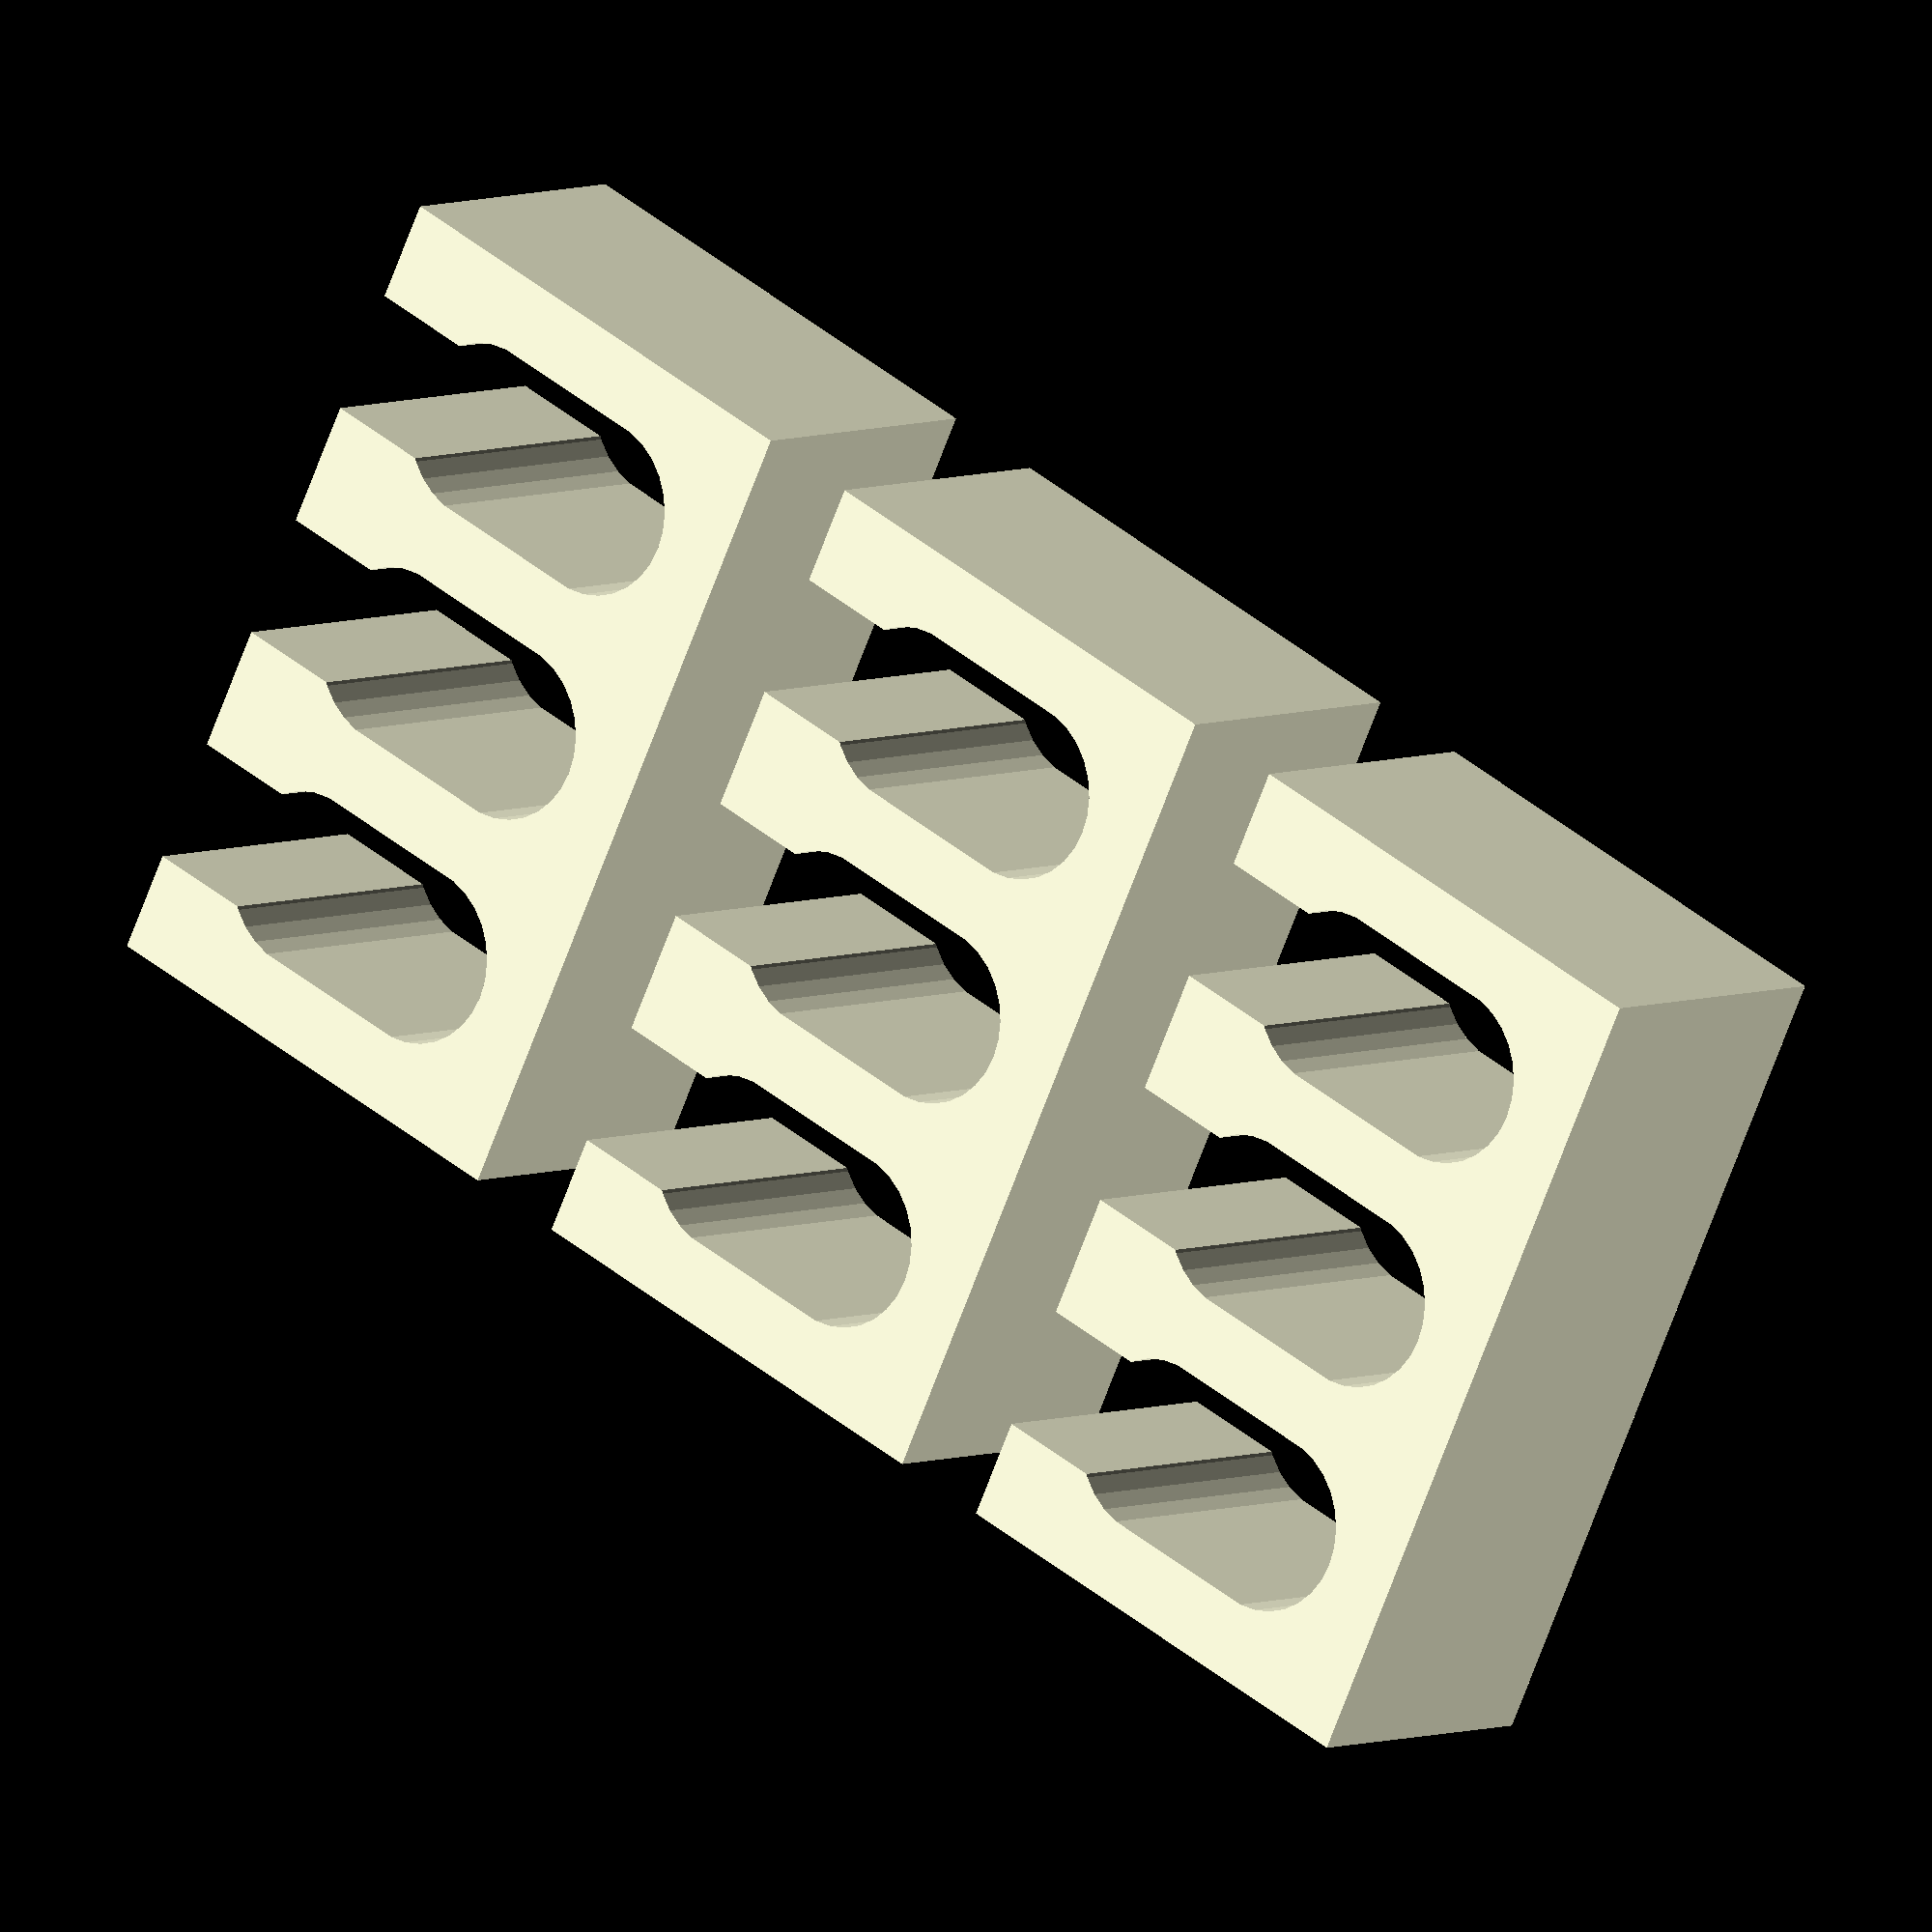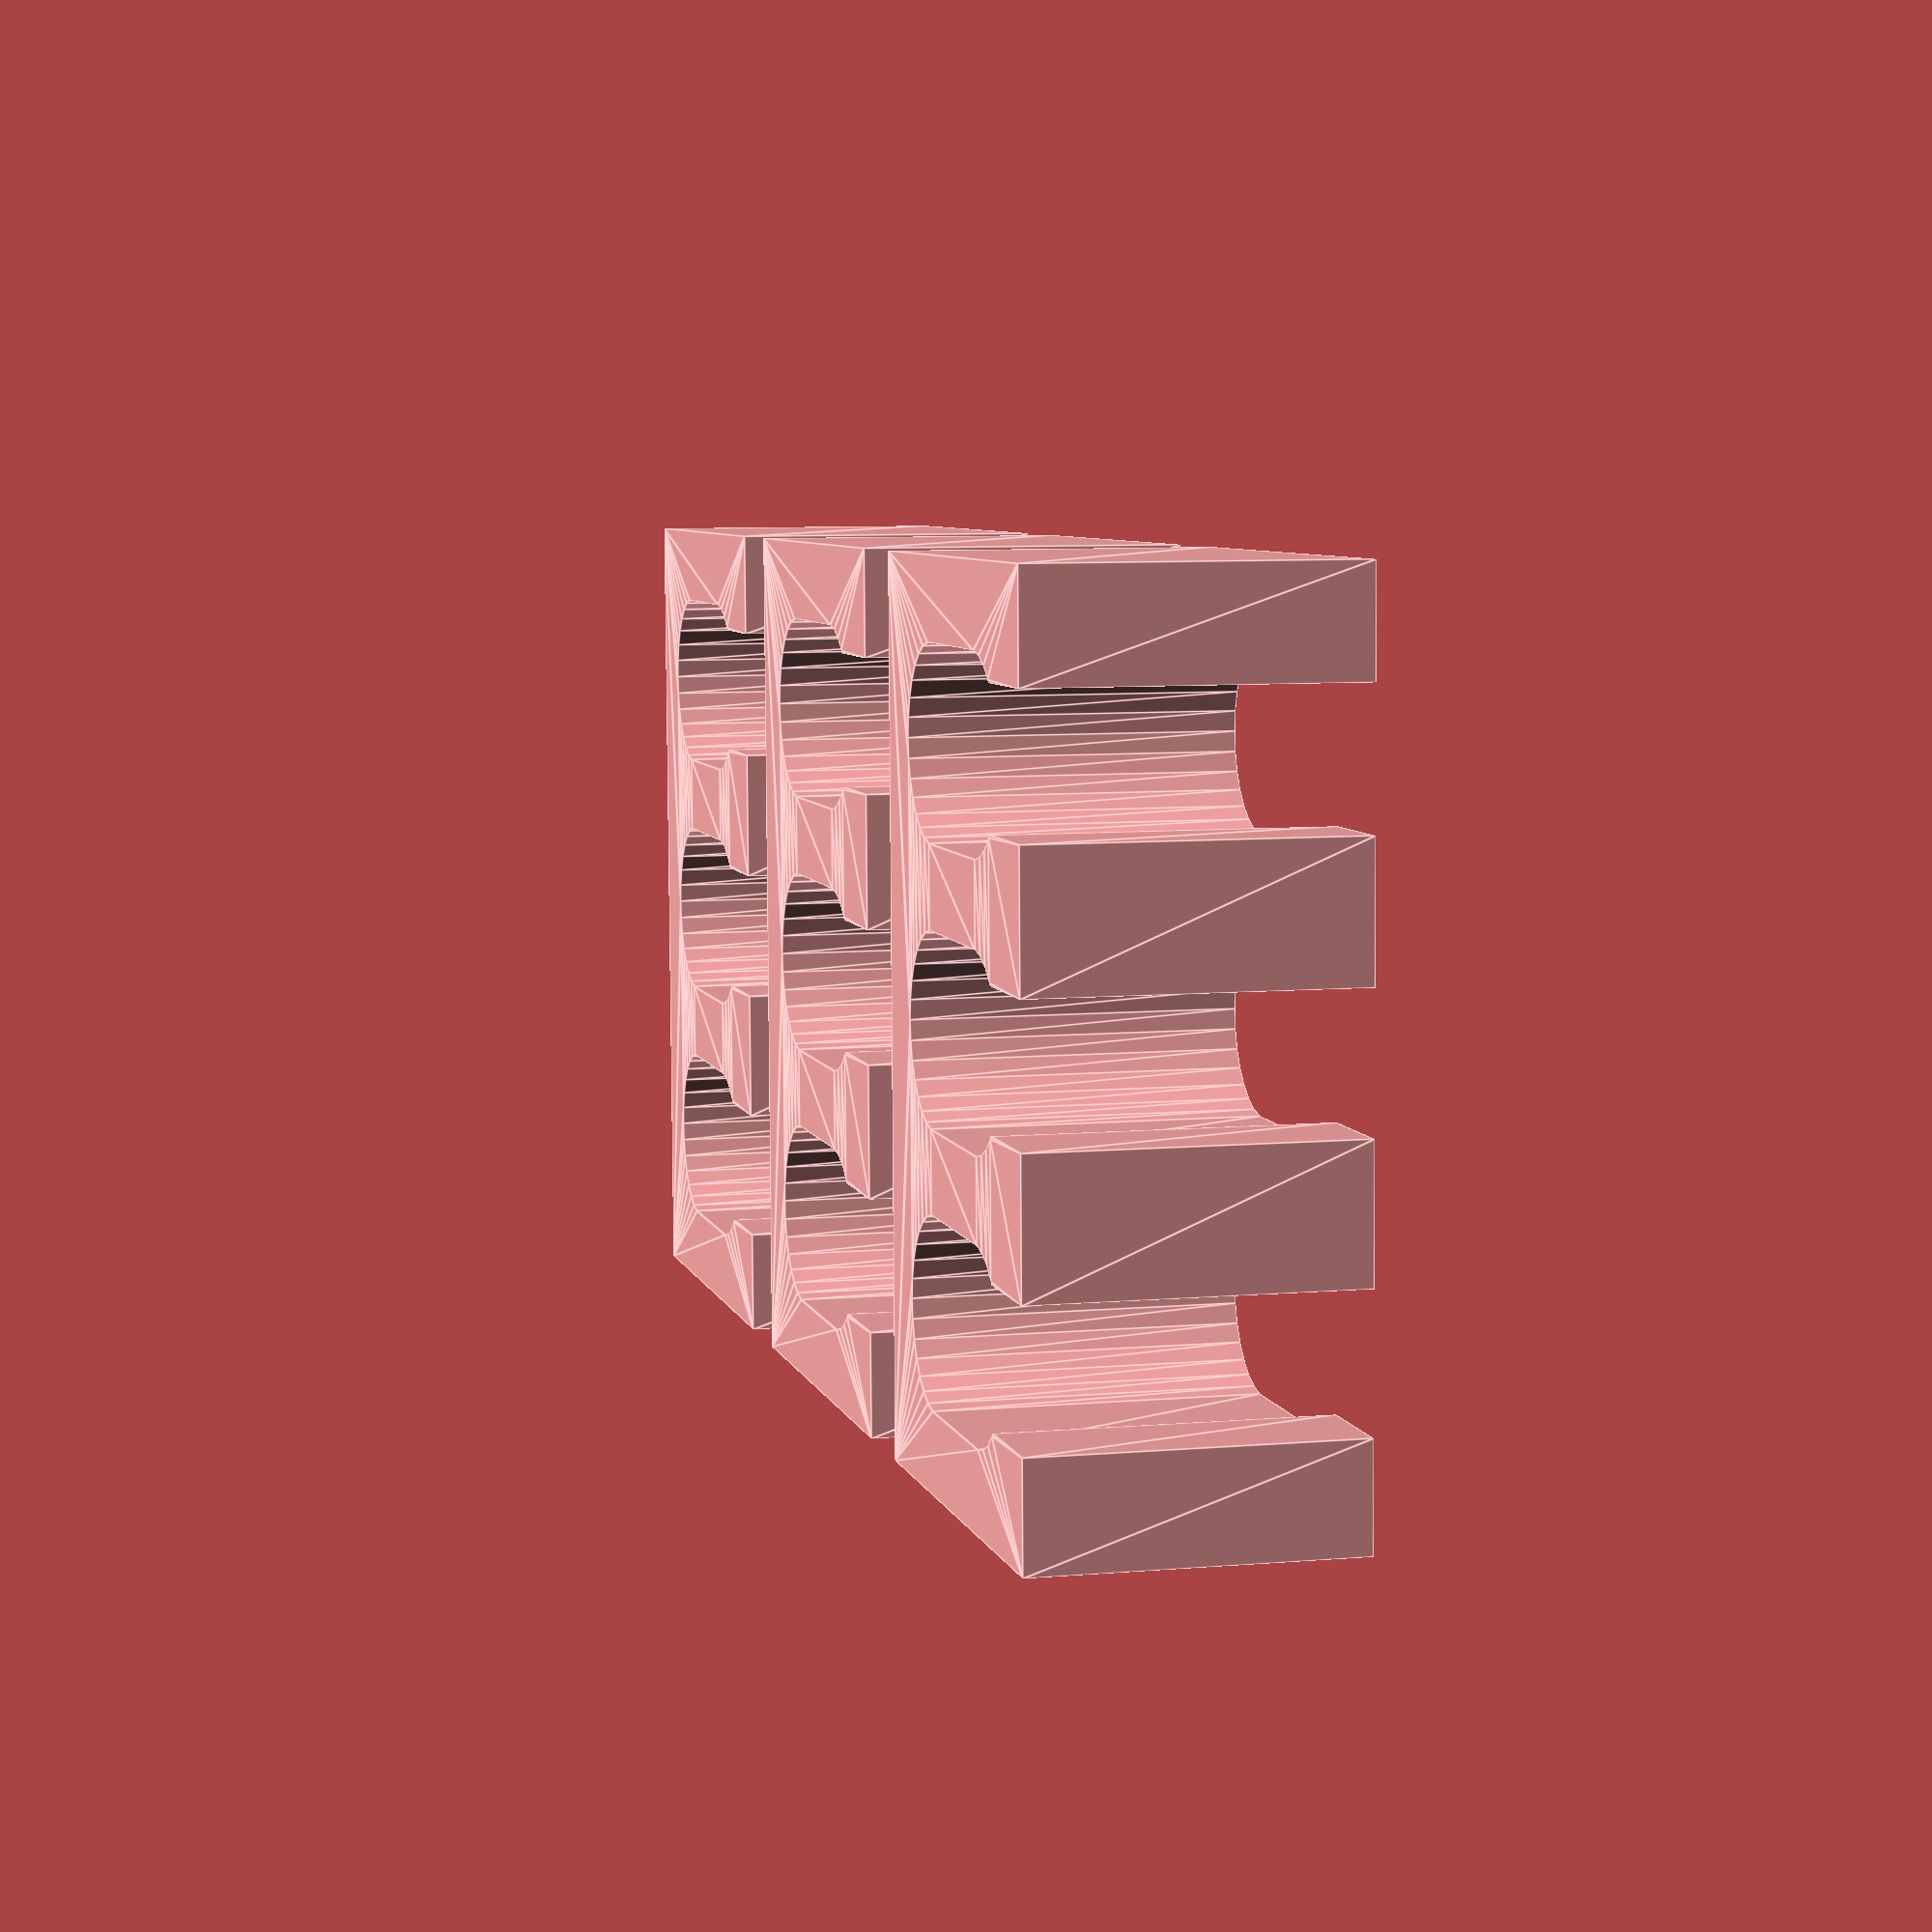
<openscad>
/* [Slot Parameters] */
// cable cutout width
ccw=6.5; // [3:0.5:20]

// cable cutout height
cch=3.5; // [1:0.5:10]

// length of extrusion
extrudeLen=6; // [3:25]

// wall thickness
wall=1.5; // [1:0.5:6]

// slot opening width
sow=2.5; // [1:0.5:10]

/* [Replication] */
// number of slots in each part
slotCount=3; // [1:10]

// number of parts to create
copies=3; // [1:20]

// space between (if multiple parts)
gap=2; // [1:20]

/* [Hidden] */
off = (ccw/2) - (cch/2); // offset (from CL) for conductor centers
tw=ccw+(2*wall); // total width
th=cch+(2*wall); // total height
slotOrg=0; // used to position each slot
$fn=30; // make circles somewhat smooth
centerXOff=(((tw+gap)*(copies-1))/2); // center copies on x axis
centerYOff=(((cch+wall)*slotCount)+wall)/2; // center part on Y axis

for(offset = [0:copies-1]) // loop to create multiple parts
{
    xoff = offset*(tw + gap) - centerXOff;
    linear_extrude(height = extrudeLen) // extrude part(s)
    {
        for(slot = [0:slotCount-1])  // duplicate slot for each cable slot
        {
            slotOrg = (cch+wall)*slot;
            translate([xoff,slotOrg-centerYOff,0]) // move orgin for each part
            {
                translate([0,th/2,0]) // move orgin for each slot
                difference()
                {
                    square([tw, th], center=true); // outside
                    hull() // hole for cable
                    {
                        translate([off,0,0]) circle(d=cch);
                        translate([-off,0,0]) circle(d=cch);
                    }
                    translate([0,-(sow)/2,0]) square([(tw/2+1),sow]); // edge cutout
                }
            }
        }
    }
}
</openscad>
<views>
elev=354.8 azim=334.3 roll=217.0 proj=o view=solid
elev=352.3 azim=358.5 roll=76.5 proj=p view=edges
</views>
